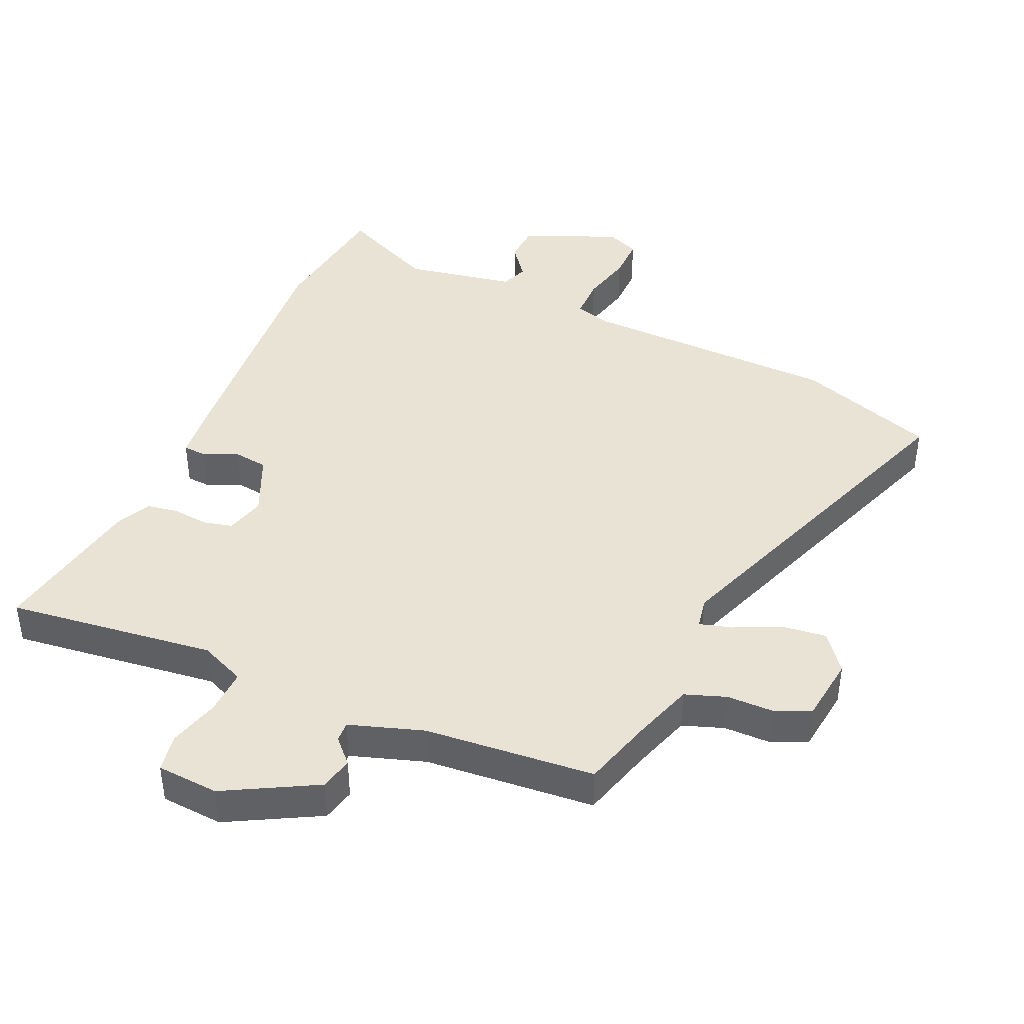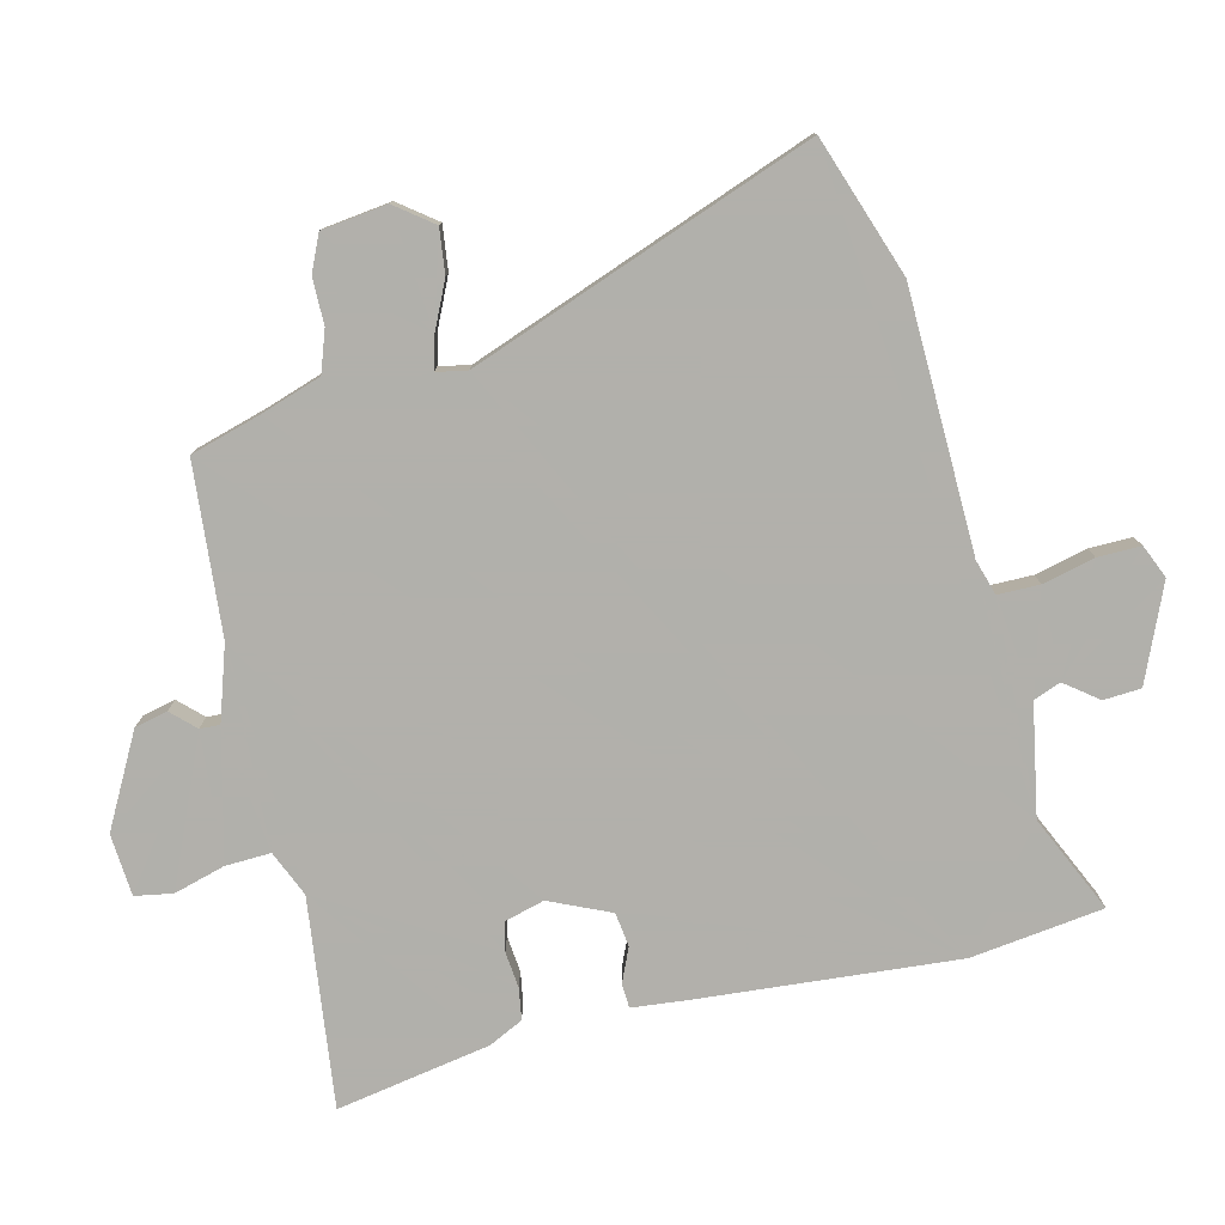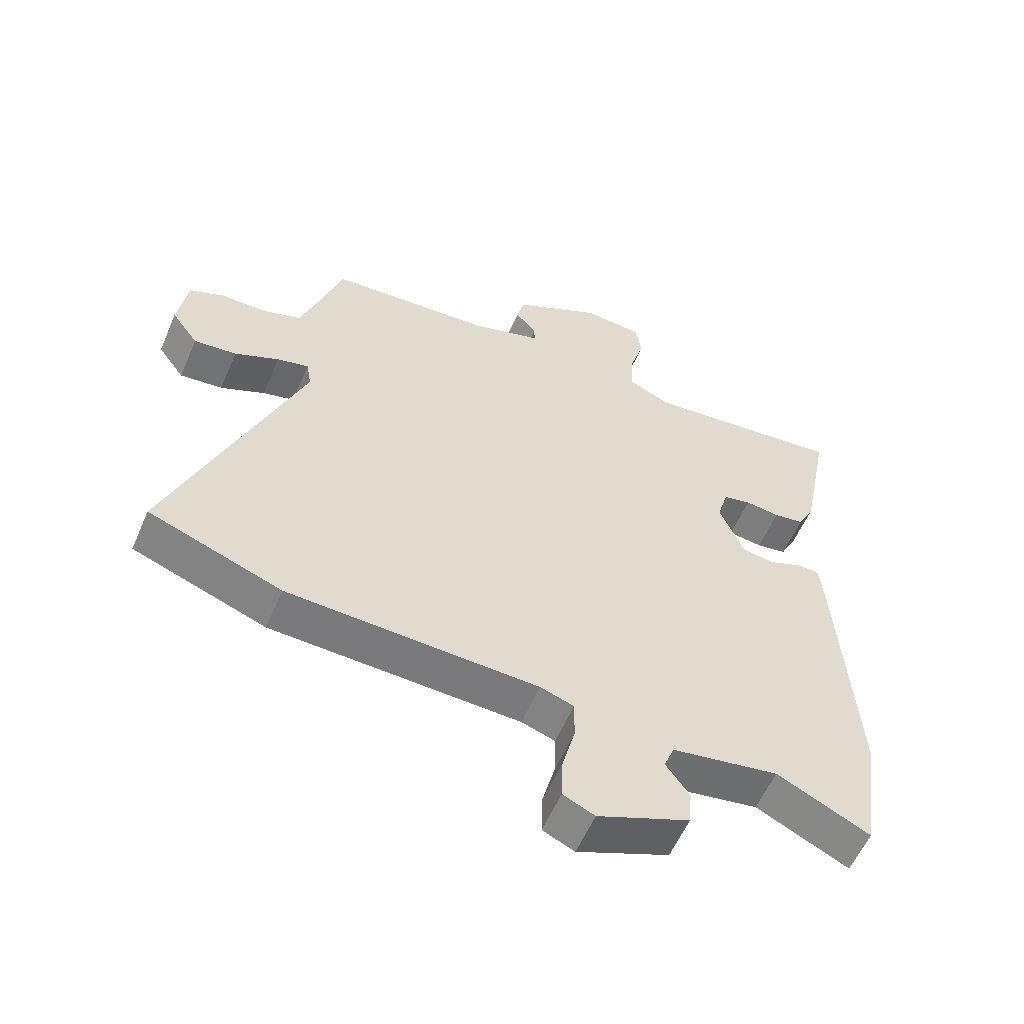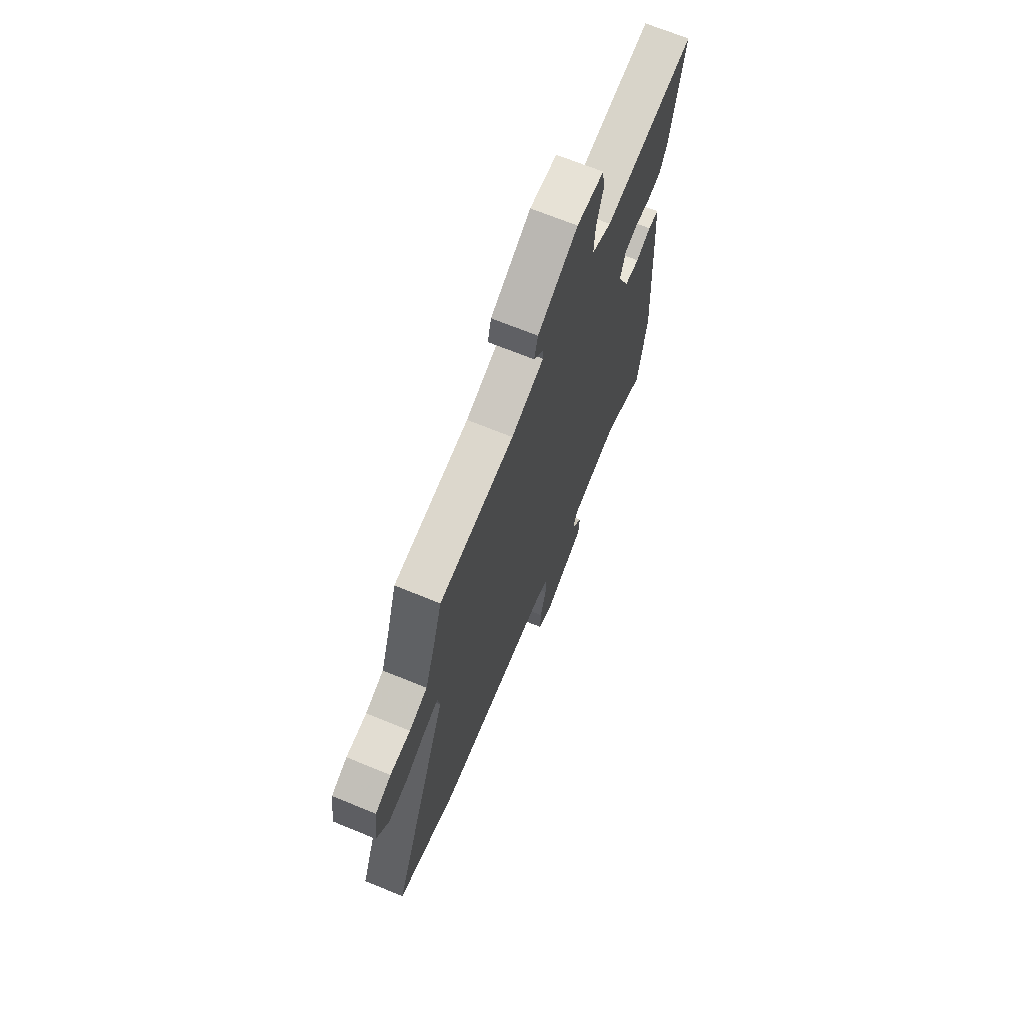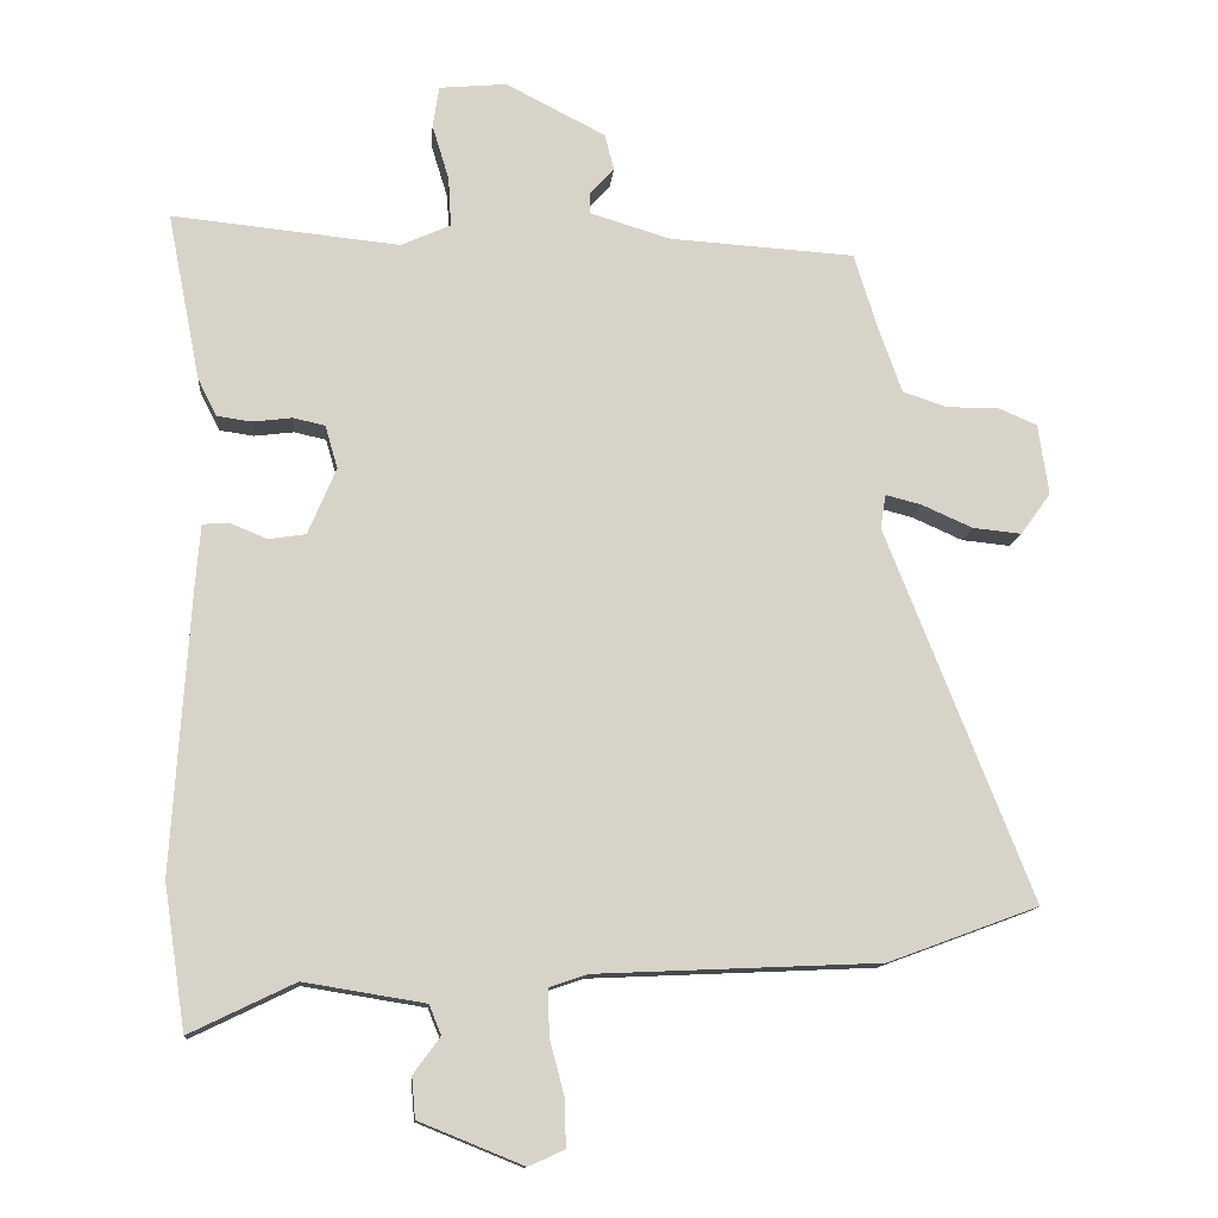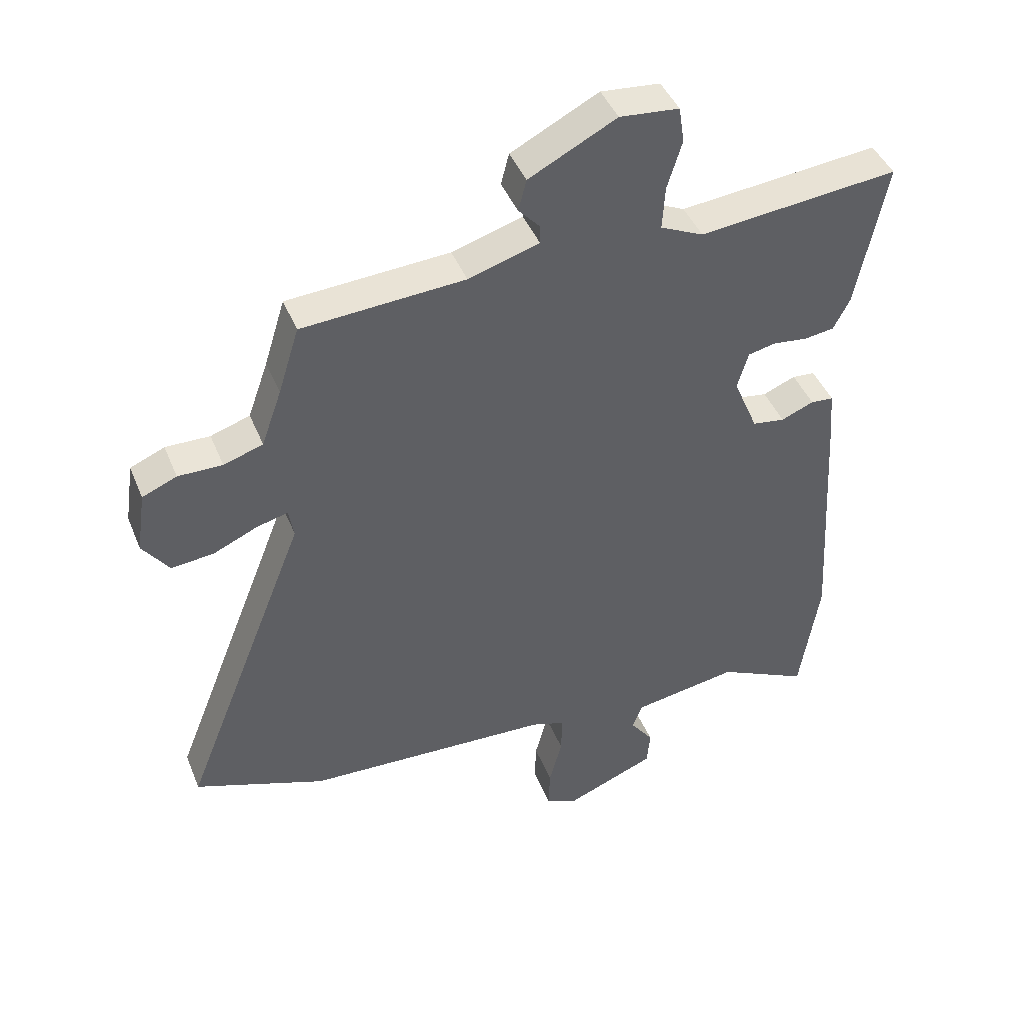
<metadata>
{"format":"obj","ext":"obj","renderer":"f3d","projection":"perspective","resolution":1024,"background":"white","views":[{"elev":42.2,"azim":22.7,"up":"+Y"},{"elev":-78.5,"azim":102.5,"up":"+Y"},{"elev":-57.5,"azim":156.8,"up":"+Z"},{"elev":69.0,"azim":112.3,"up":"+Z"},{"elev":-12.8,"azim":-5.0,"up":"+Z"},{"elev":43.7,"azim":158.7,"up":"+Z"}]}
</metadata>
<code>
v -0.482 0.07 -0.619
v -0.513 0.07 -0.414
v -0.488 0.07 -0.012
v -0.481 0.07 0.075
v -0.444 0.07 0.078
v -0.391 0.07 0.056
v -0.338 0.07 0.064
v -0.298 0.07 0.159
v -0.316 0.07 0.22
v -0.361 0.07 0.23
v -0.417 0.07 0.223
v -0.466 0.07 0.23
v -0.493 0.07 0.283
v -0.54 0.07 0.521
v -0.216 0.07 0.488
v -0.146 0.07 0.52
v -0.15 0.07 0.59
v -0.174 0.07 0.669
v -0.165 0.07 0.728
v -0.069 0.07 0.737
v 0.073 0.07 0.664
v 0.086 0.07 0.613
v 0.052 0.07 0.576
v 0.051 0.07 0.545
v 0.166 0.07 0.51
v 0.43 0.07 0.493
v 0.464 0.07 0.384
v 0.497 0.07 0.291
v 0.561 0.07 0.27
v 0.633 0.07 0.271
v 0.689 0.07 0.247
v 0.704 0.07 0.146
v 0.661 0.07 0.087
v 0.592 0.07 0.094
v 0.52 0.07 0.126
v 0.469 0.07 0.139
v 0.461 0.07 0.091
v 0.669 0.07 -0.437
v 0.455 0.07 -0.516
v 0.052 0.07 -0.534
v -0.002 0.07 -0.552
v -0.001 0.07 -0.617
v 0.02 0.07 -0.697
v 0.022 0.07 -0.764
v -0.029 0.07 -0.787
v -0.177 0.07 -0.727
v -0.182 0.07 -0.669
v -0.144 0.07 -0.617
v -0.161 0.07 -0.575
v -0.333 0.07 -0.547
v -0.482 0 -0.619
v -0.513 0 -0.414
v -0.488 0 -0.012
v -0.481 0 0.075
v -0.444 0 0.078
v -0.391 0 0.056
v -0.338 0 0.064
v -0.298 0 0.159
v -0.316 0 0.22
v -0.361 0 0.23
v -0.417 0 0.223
v -0.466 0 0.23
v -0.493 0 0.283
v -0.54 0 0.521
v -0.216 0 0.488
v -0.146 0 0.52
v -0.15 0 0.59
v -0.174 0 0.669
v -0.165 0 0.728
v -0.069 0 0.737
v 0.073 0 0.664
v 0.086 0 0.613
v 0.052 0 0.576
v 0.051 0 0.545
v 0.166 0 0.51
v 0.43 0 0.493
v 0.464 0 0.384
v 0.497 0 0.291
v 0.561 0 0.27
v 0.633 0 0.271
v 0.689 0 0.247
v 0.704 0 0.146
v 0.661 0 0.087
v 0.592 0 0.094
v 0.52 0 0.126
v 0.469 0 0.139
v 0.461 0 0.091
v 0.669 0 -0.437
v 0.455 0 -0.516
v 0.052 0 -0.534
v -0.002 0 -0.552
v -0.001 0 -0.617
v 0.02 0 -0.697
v 0.022 0 -0.764
v -0.029 0 -0.787
v -0.177 0 -0.727
v -0.182 0 -0.669
v -0.144 0 -0.617
v -0.161 0 -0.575
v -0.333 0 -0.547
f 46 47 48
f 45 46 48
f 44 45 48
f 43 44 48
f 42 43 48
f 41 42 48 49
f 40 41 49 50
f 39 40 50
f 38 39 50
f 37 38 50
f 33 34 35
f 32 33 35
f 31 32 35
f 30 31 35
f 29 30 35
f 28 29 35 36
f 27 28 36
f 50 1 2
f 37 50 2
f 36 37 2
f 27 36 2
f 26 27 2
f 25 26 2
f 21 22 23
f 20 21 23
f 19 20 23
f 18 19 23
f 17 18 23
f 16 17 23 24
f 13 14 15
f 12 13 15
f 11 12 15
f 10 11 15
f 16 24 25
f 15 16 25
f 10 15 25
f 9 10 25
f 4 5 6
f 3 4 6
f 2 3 6
f 2 6 7
f 25 2 7 8
f 8 9 25
f 98 97 96
f 98 96 95
f 98 95 94
f 98 94 93
f 98 93 92
f 99 98 92 91
f 100 99 91 90
f 100 90 89
f 100 89 88
f 100 88 87
f 85 84 83
f 85 83 82
f 85 82 81
f 85 81 80
f 85 80 79
f 86 85 79 78
f 86 78 77
f 52 51 100
f 52 100 87
f 52 87 86
f 52 86 77
f 52 77 76
f 52 76 75
f 73 72 71
f 73 71 70
f 73 70 69
f 73 69 68
f 73 68 67
f 74 73 67 66
f 65 64 63
f 65 63 62
f 65 62 61
f 65 61 60
f 75 74 66
f 75 66 65
f 75 65 60
f 75 60 59
f 56 55 54
f 56 54 53
f 56 53 52
f 57 56 52
f 58 57 52 75
f 75 59 58
f 1 51 52 2
f 2 52 53 3
f 3 53 54 4
f 4 54 55 5
f 5 55 56 6
f 6 56 57 7
f 7 57 58 8
f 8 58 59 9
f 9 59 60 10
f 10 60 61 11
f 11 61 62 12
f 12 62 63 13
f 13 63 64 14
f 14 64 65 15
f 15 65 66 16
f 16 66 67 17
f 17 67 68 18
f 18 68 69 19
f 19 69 70 20
f 20 70 71 21
f 21 71 72 22
f 22 72 73 23
f 23 73 74 24
f 24 74 75 25
f 25 75 76 26
f 26 76 77 27
f 27 77 78 28
f 28 78 79 29
f 29 79 80 30
f 30 80 81 31
f 31 81 82 32
f 32 82 83 33
f 33 83 84 34
f 34 84 85 35
f 35 85 86 36
f 36 86 87 37
f 37 87 88 38
f 38 88 89 39
f 39 89 90 40
f 40 90 91 41
f 41 91 92 42
f 42 92 93 43
f 43 93 94 44
f 44 94 95 45
f 45 95 96 46
f 46 96 97 47
f 47 97 98 48
f 48 98 99 49
f 49 99 100 50
f 50 100 51 1

</code>
